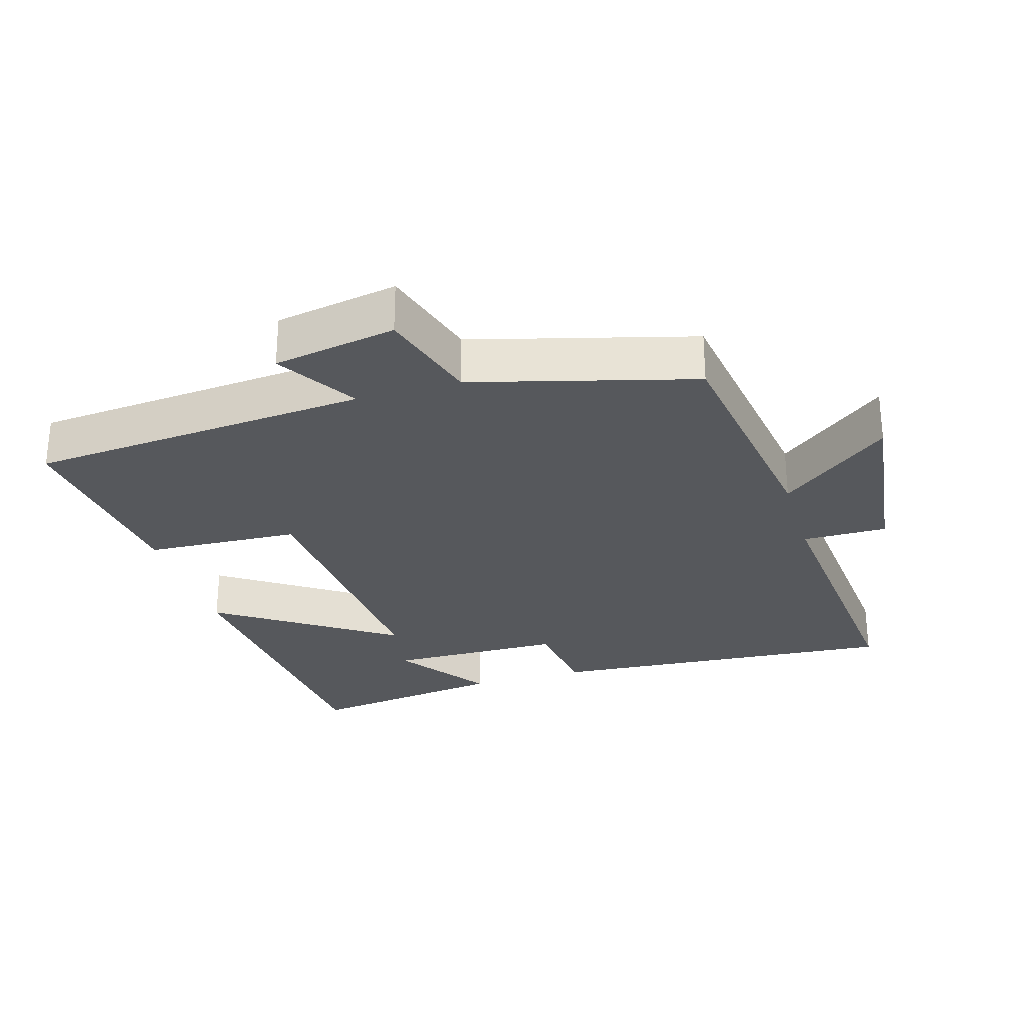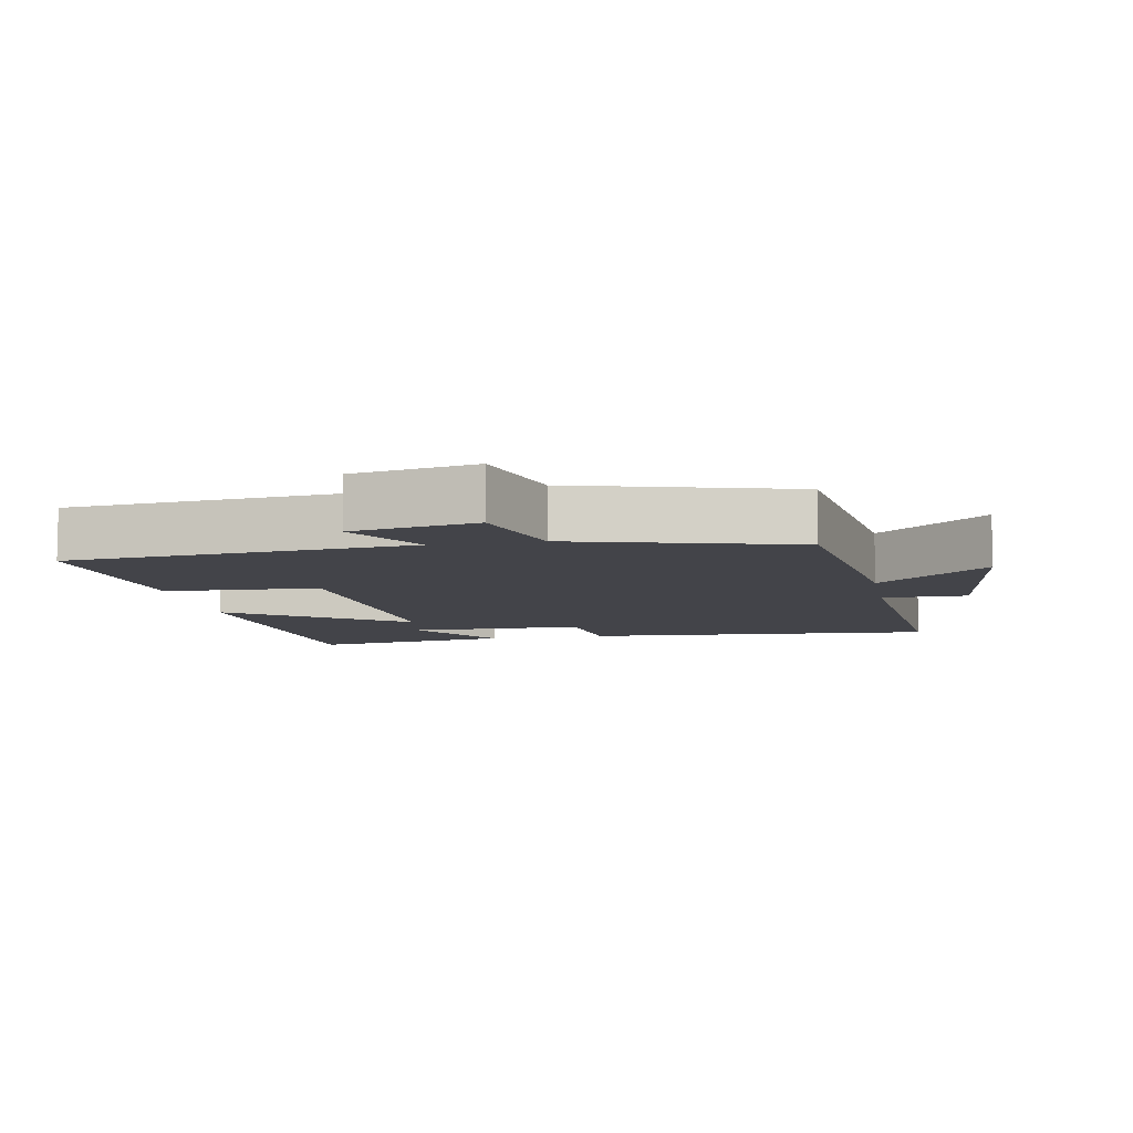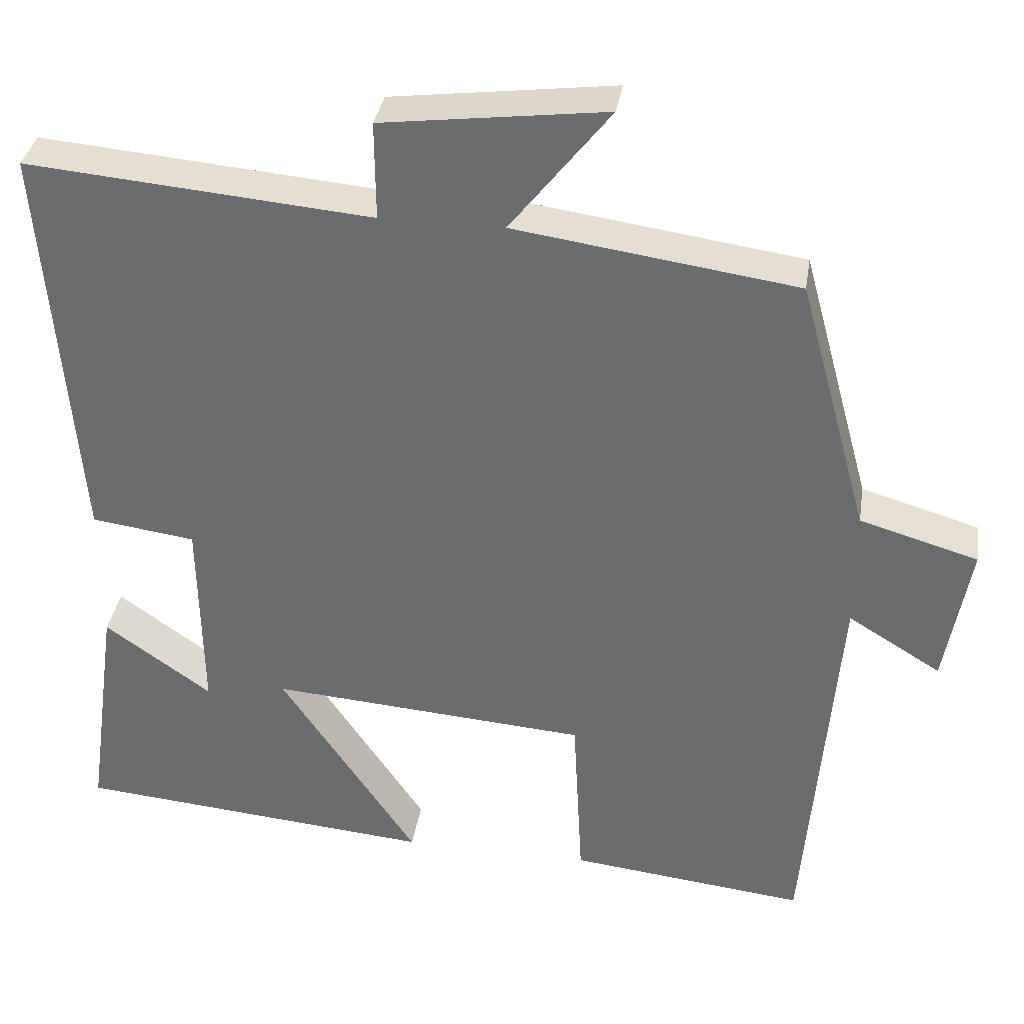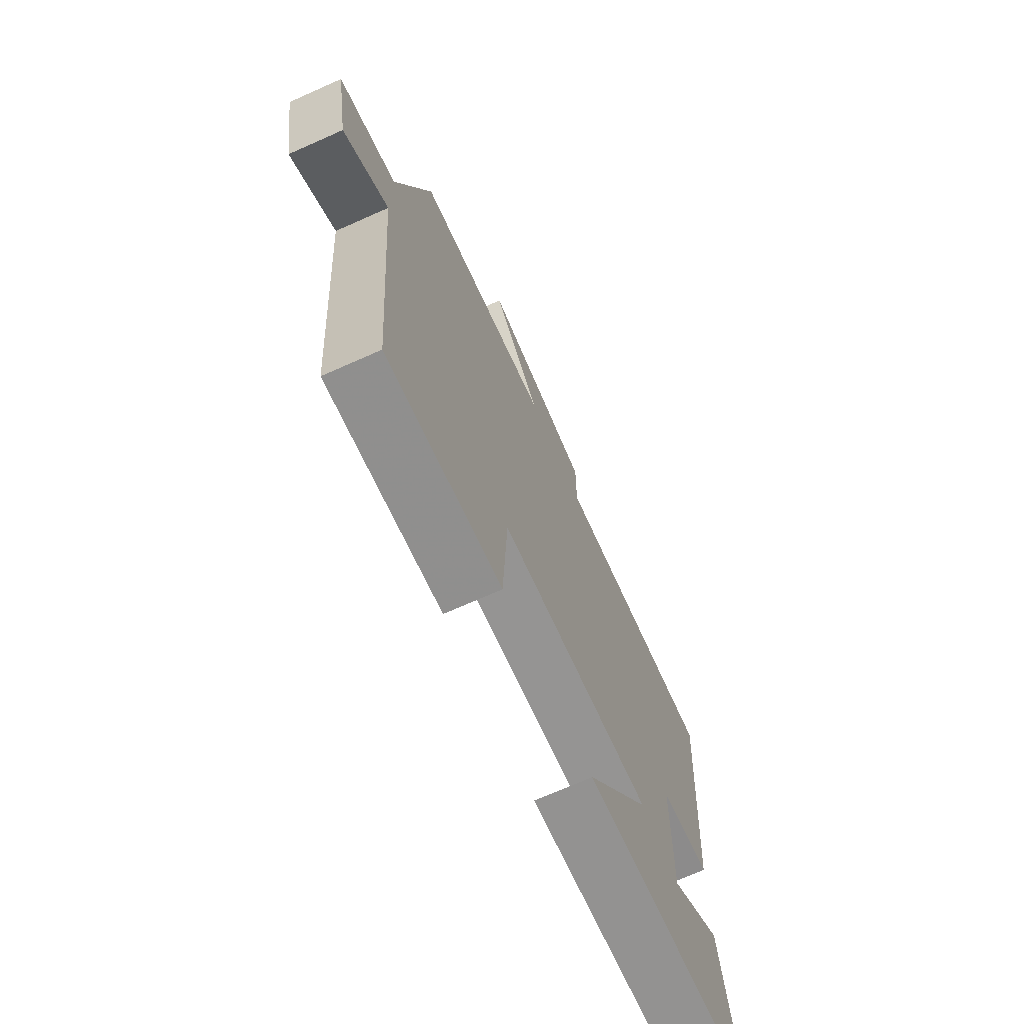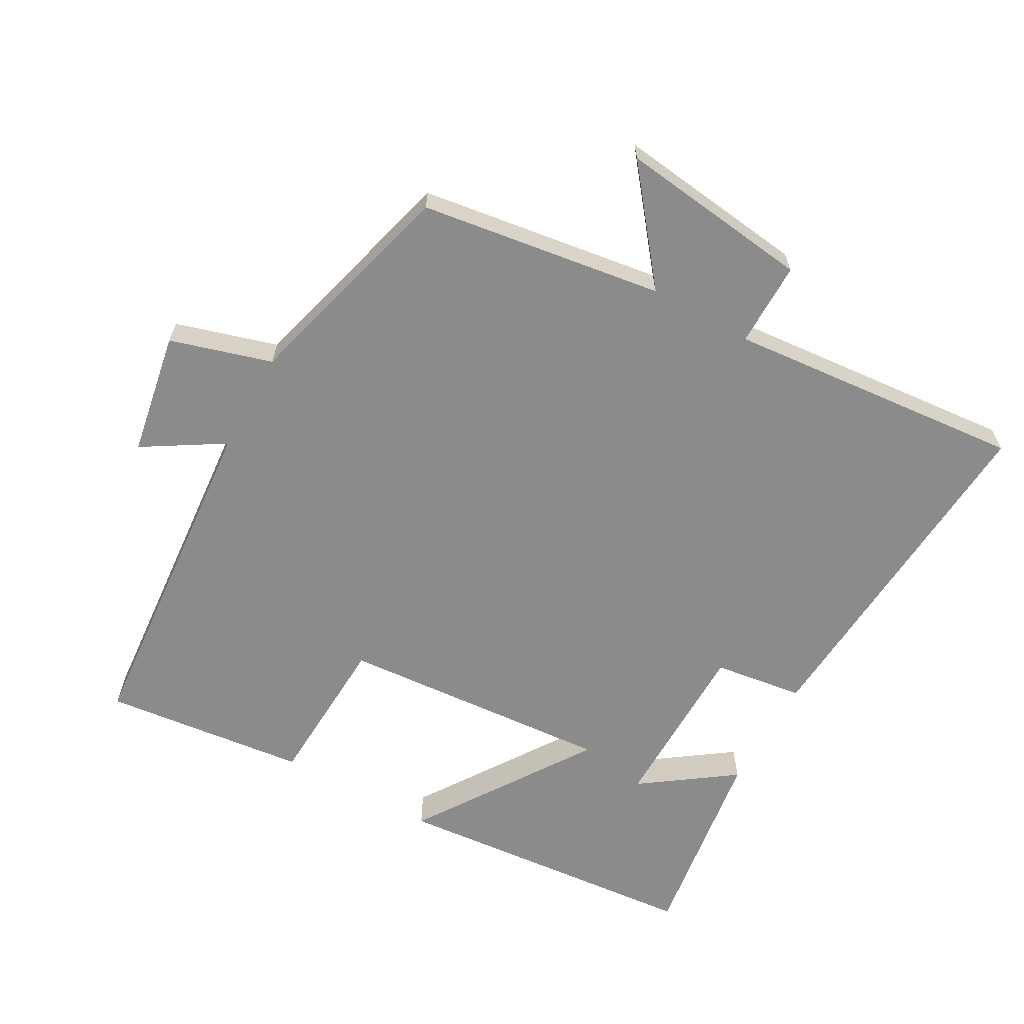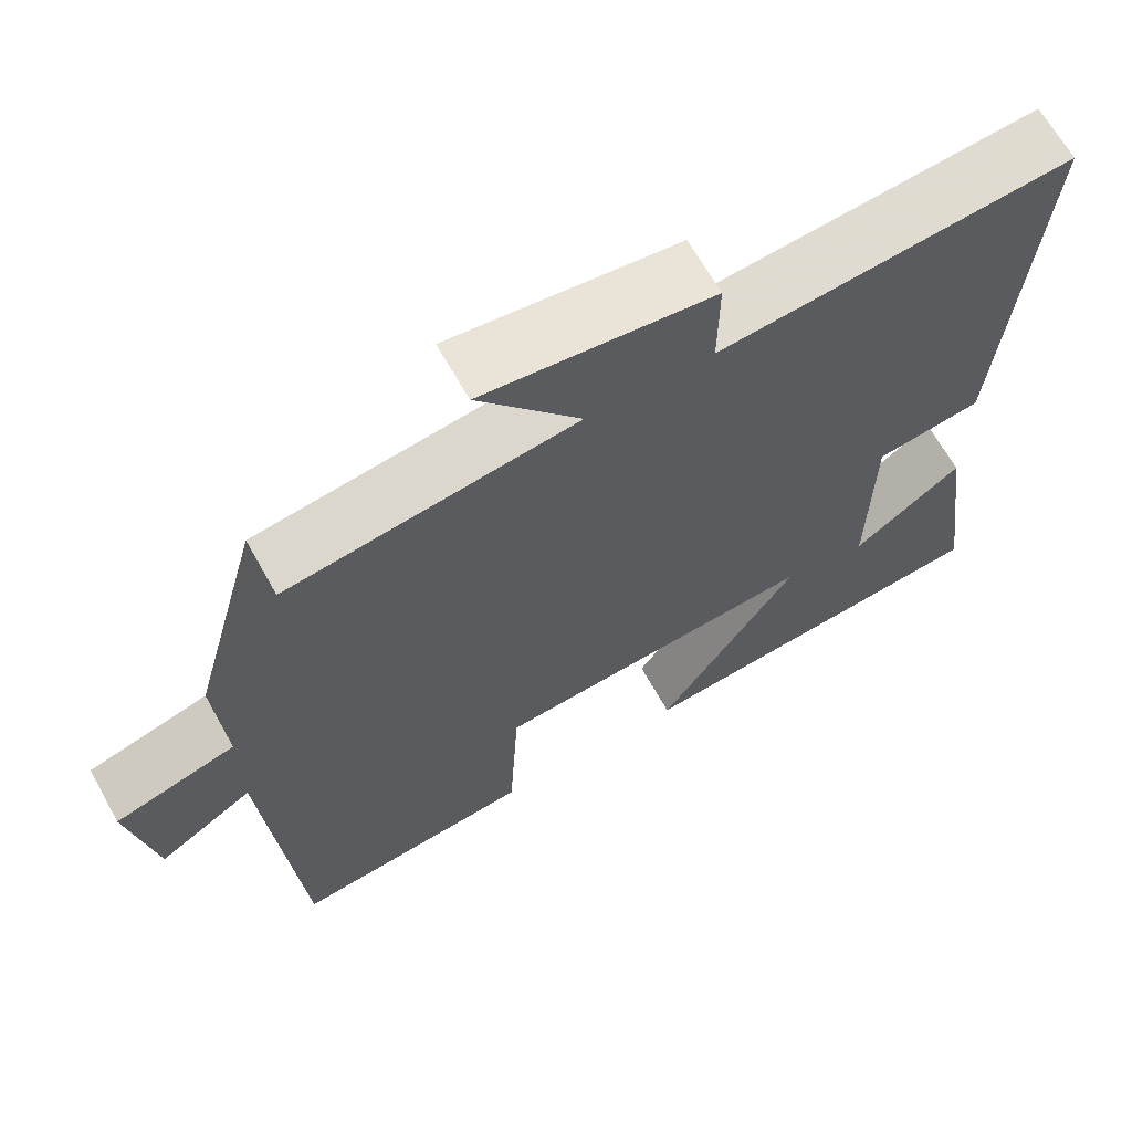
<metadata>
{"format":"obj","ext":"obj","renderer":"f3d","projection":"perspective","resolution":1024,"background":"white","views":[{"elev":-28.2,"azim":-73.3,"up":"+Y"},{"elev":-8.4,"azim":-79.3,"up":"+Y"},{"elev":35.1,"azim":-171.1,"up":"+Z"},{"elev":-70.8,"azim":-66.0,"up":"+Z"},{"elev":-64.0,"azim":-29.0,"up":"+Y"},{"elev":65.9,"azim":-29.2,"up":"+Z"}]}
</metadata>
<code>
v 0.541 0.07 -0.46
v 0.084 0.07 -0.5
v 0.258 0.07 -0.242
v -0.146 0.07 -0.272
v -0.158 0.07 -0.5
v -0.459 0.07 -0.533
v -0.5 0.07 -0.03
v -0.618 0.07 -0.102
v -0.65 0.07 0.08
v -0.5 0.07 0.124
v -0.411 0.07 0.449
v -0.053 0.07 0.5
v -0.18 0.07 0.661
v 0.104 0.07 0.625
v 0.103 0.07 0.5
v 0.541 0.07 0.538
v 0.5 0.07 0.016
v 0.368 0.07 -0.002
v 0.364 0.07 -0.26
v 0.5 0.07 -0.164
v 0.541 0 -0.46
v 0.084 0 -0.5
v 0.258 0 -0.242
v -0.146 0 -0.272
v -0.158 0 -0.5
v -0.459 0 -0.533
v -0.5 0 -0.03
v -0.618 0 -0.102
v -0.65 0 0.08
v -0.5 0 0.124
v -0.411 0 0.449
v -0.053 0 0.5
v -0.18 0 0.661
v 0.104 0 0.625
v 0.103 0 0.5
v 0.541 0 0.538
v 0.5 0 0.016
v 0.368 0 -0.002
v 0.364 0 -0.26
v 0.5 0 -0.164
f 19 20 1 2
f 15 16 17 18
f 15 18 19
f 12 13 14 15
f 10 11 12 15
f 10 15 19
f 7 8 9 10
f 4 5 6 7
f 3 4 7 10
f 19 2 3
f 3 10 19
f 22 21 40 39
f 38 37 36 35
f 39 38 35
f 35 34 33 32
f 35 32 31 30
f 39 35 30
f 30 29 28 27
f 27 26 25 24
f 30 27 24 23
f 23 22 39
f 39 30 23
f 1 21 22 2
f 2 22 23 3
f 3 23 24 4
f 4 24 25 5
f 5 25 26 6
f 6 26 27 7
f 7 27 28 8
f 8 28 29 9
f 9 29 30 10
f 10 30 31 11
f 11 31 32 12
f 12 32 33 13
f 13 33 34 14
f 14 34 35 15
f 15 35 36 16
f 16 36 37 17
f 17 37 38 18
f 18 38 39 19
f 19 39 40 20
f 20 40 21 1

</code>
